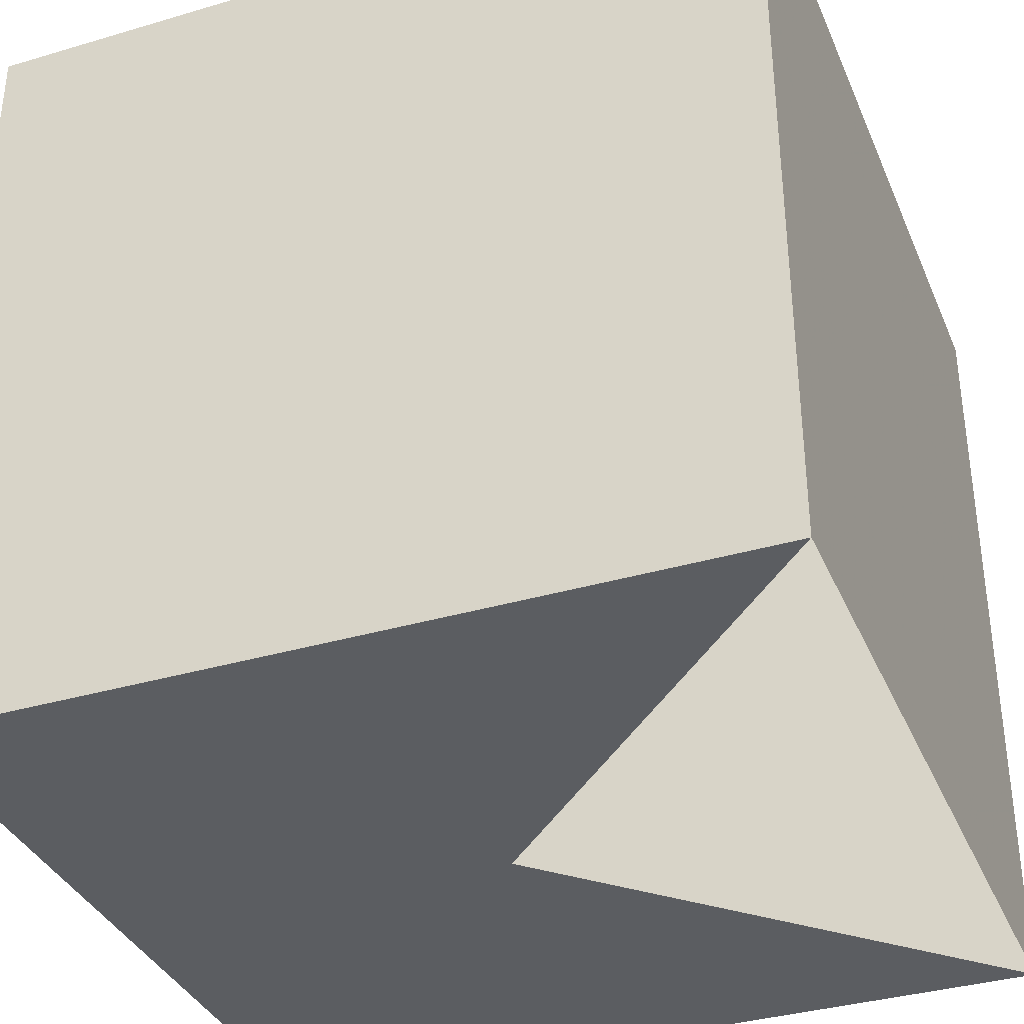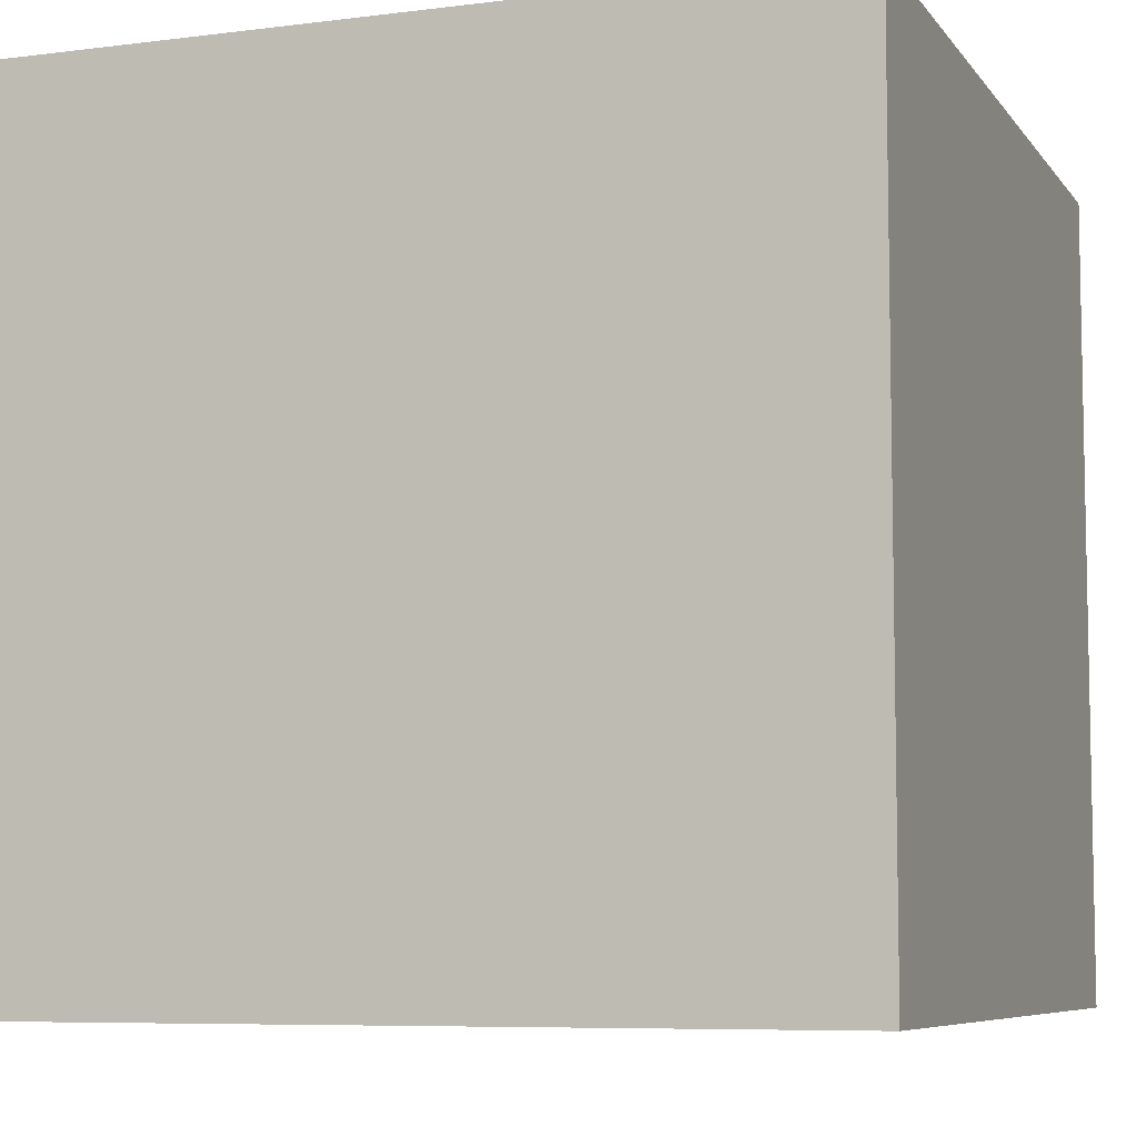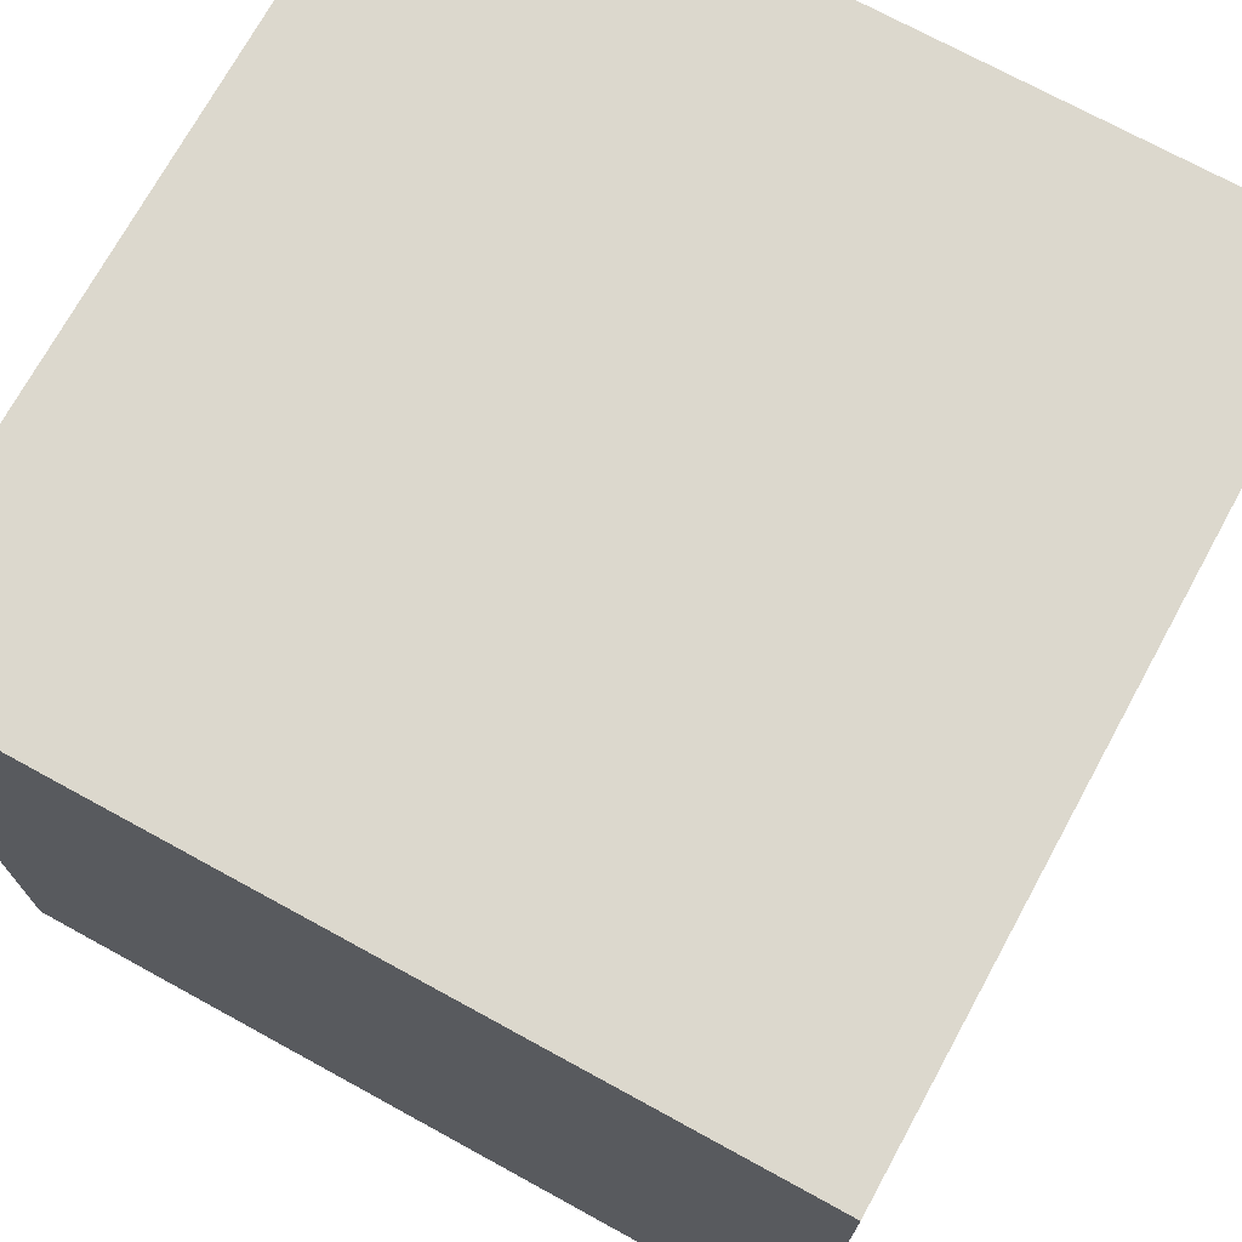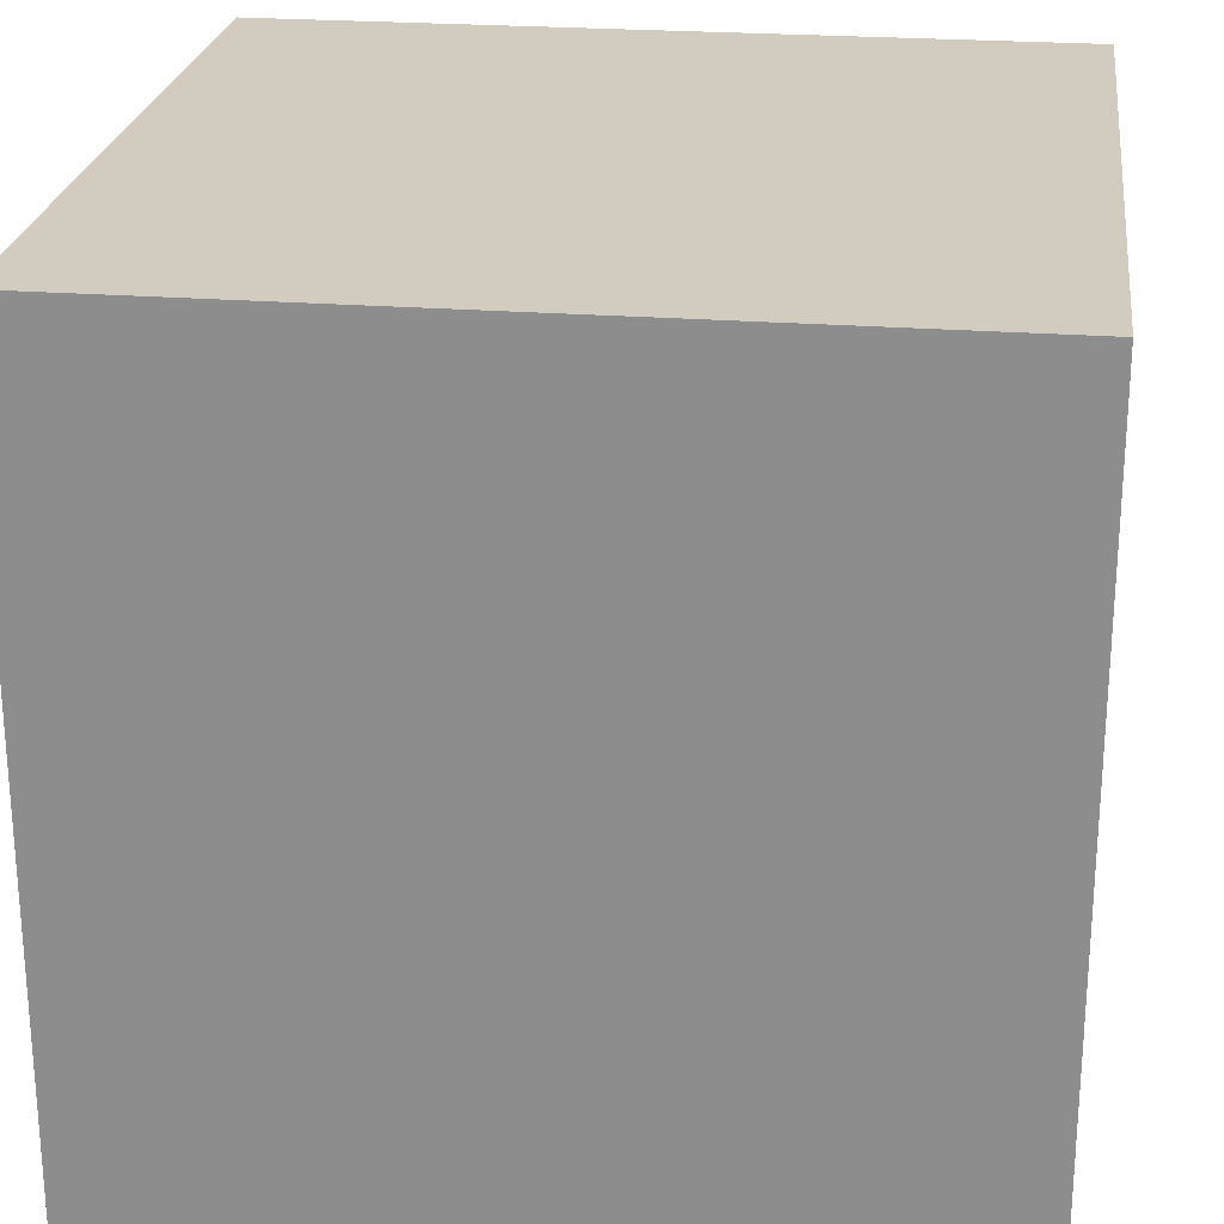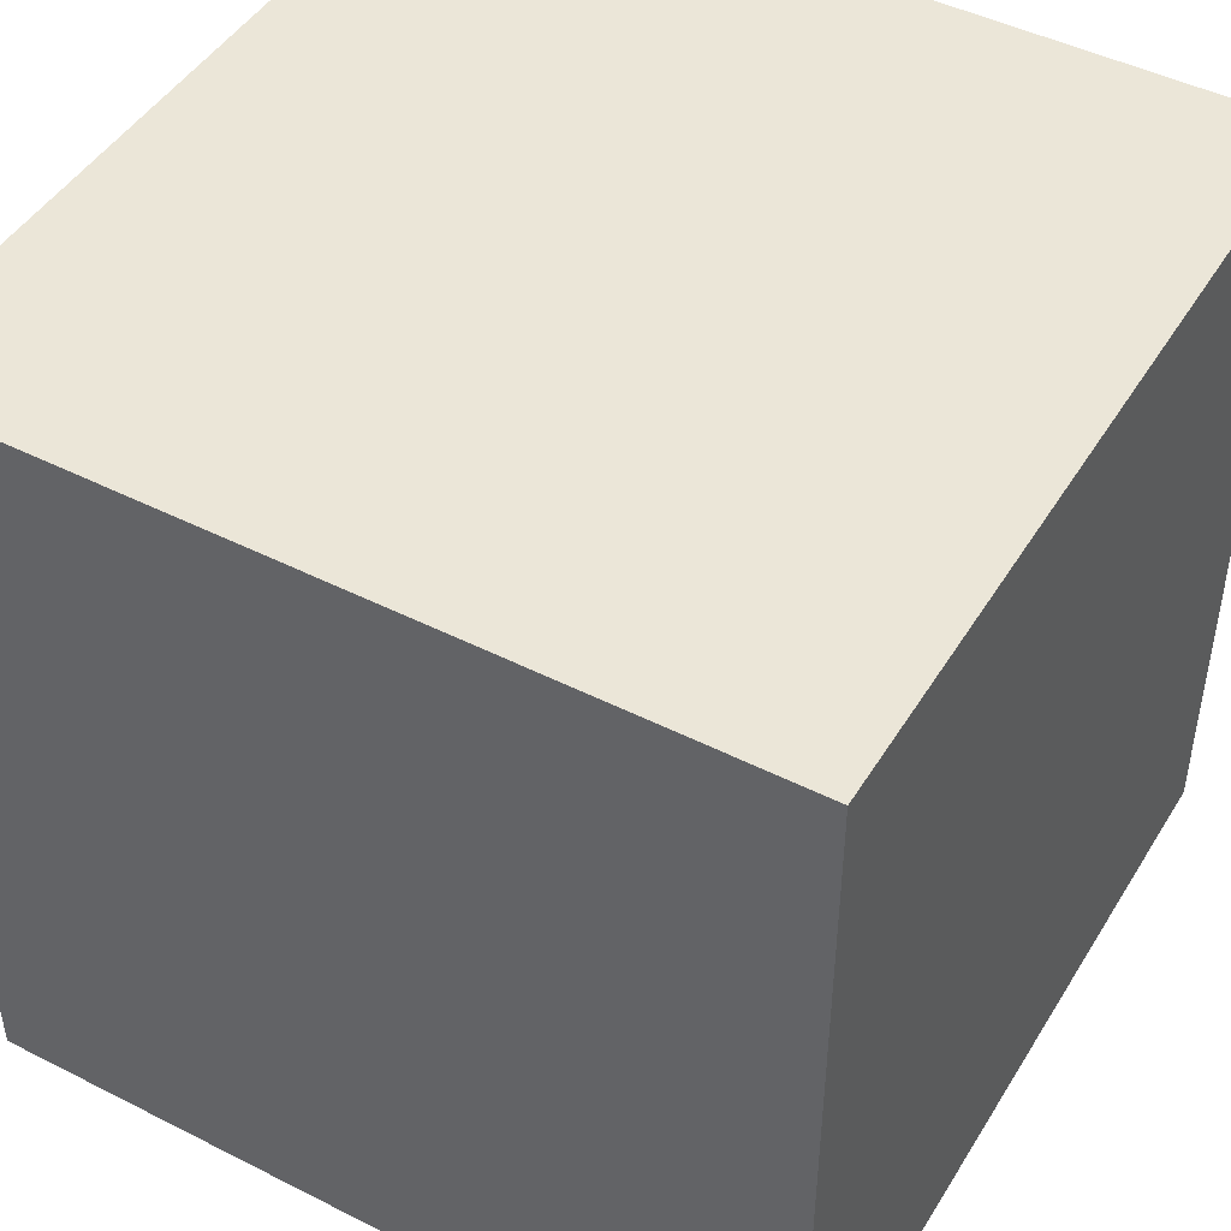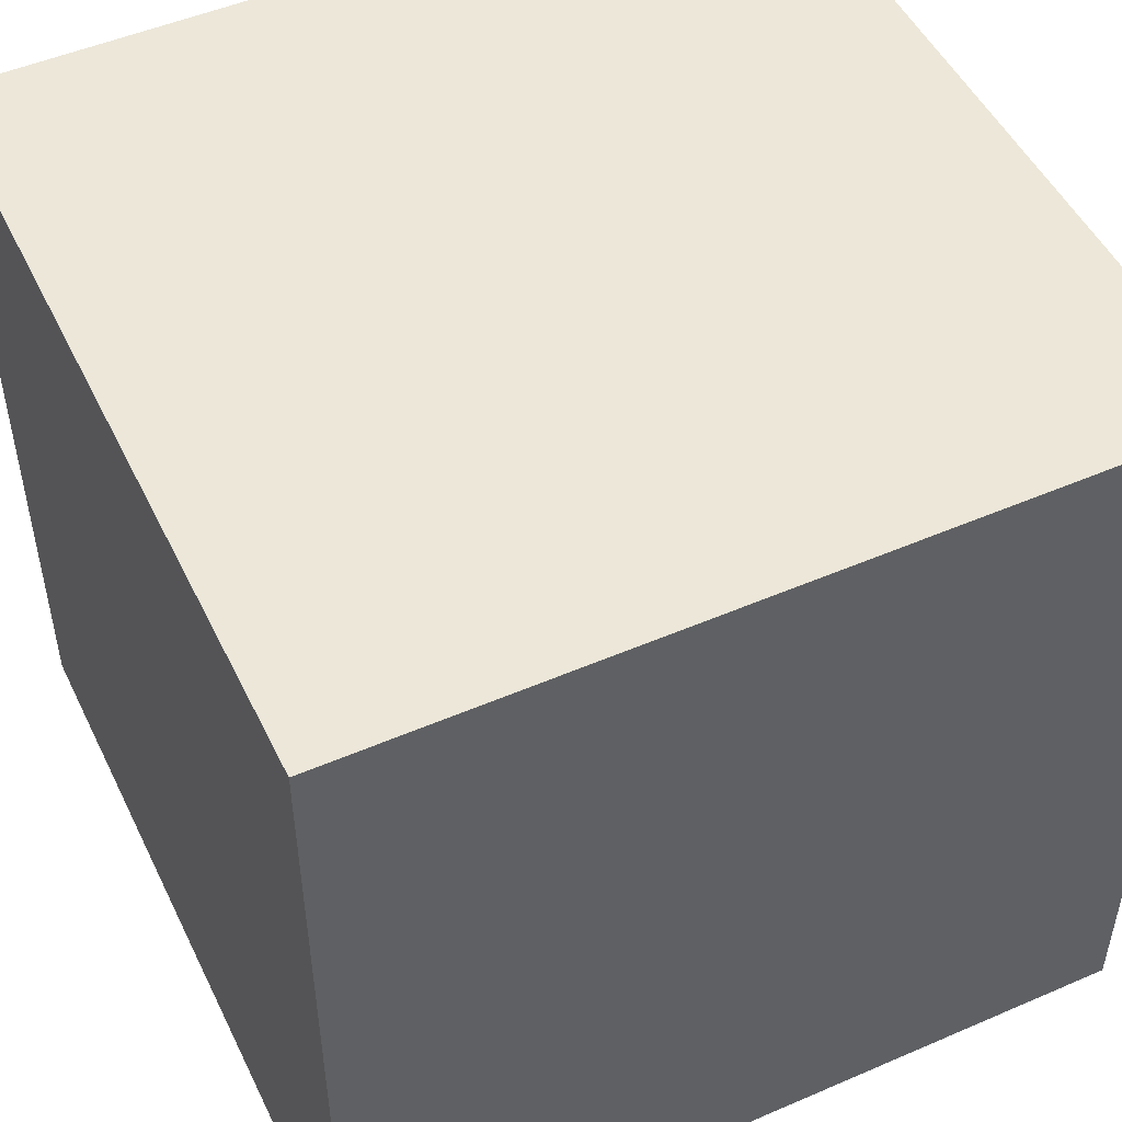
<metadata>
{"format":"obj","ext":"obj","renderer":"f3d","projection":"perspective","resolution":1024,"background":"white","views":[{"elev":-36.0,"azim":-158.8,"up":"+Z"},{"elev":-7.2,"azim":20.1,"up":"+Z"},{"elev":72.5,"azim":-151.3,"up":"+Z"},{"elev":24.1,"azim":97.3,"up":"+Z"},{"elev":46.4,"azim":-60.0,"up":"+Y"},{"elev":50.0,"azim":-115.4,"up":"+Z"}]}
</metadata>
<code>
v 0 2 2
v 0 0 2
v 2 0 2
v 2 2 2
v 0 2 0
v 0 0 0
v 2 0 0
v 2 2 0
f 1 2 3
f 3 4 1
f 8 7 6
f 5 8 7
f 4 3 7
f 7 8 4
f 5 1 4
f 4 8 5
f 5 6 2
f 2 1 5
f 2 6 7
f 7 3 2

</code>
